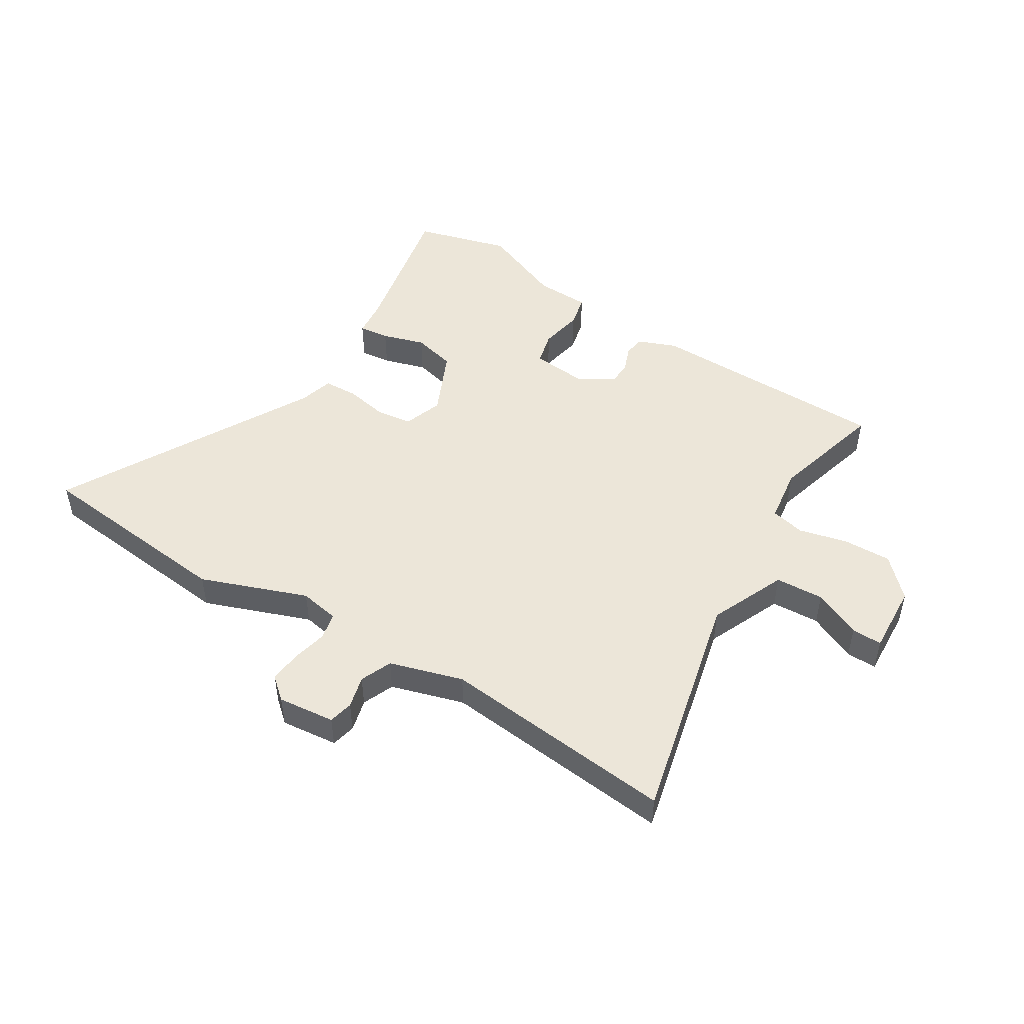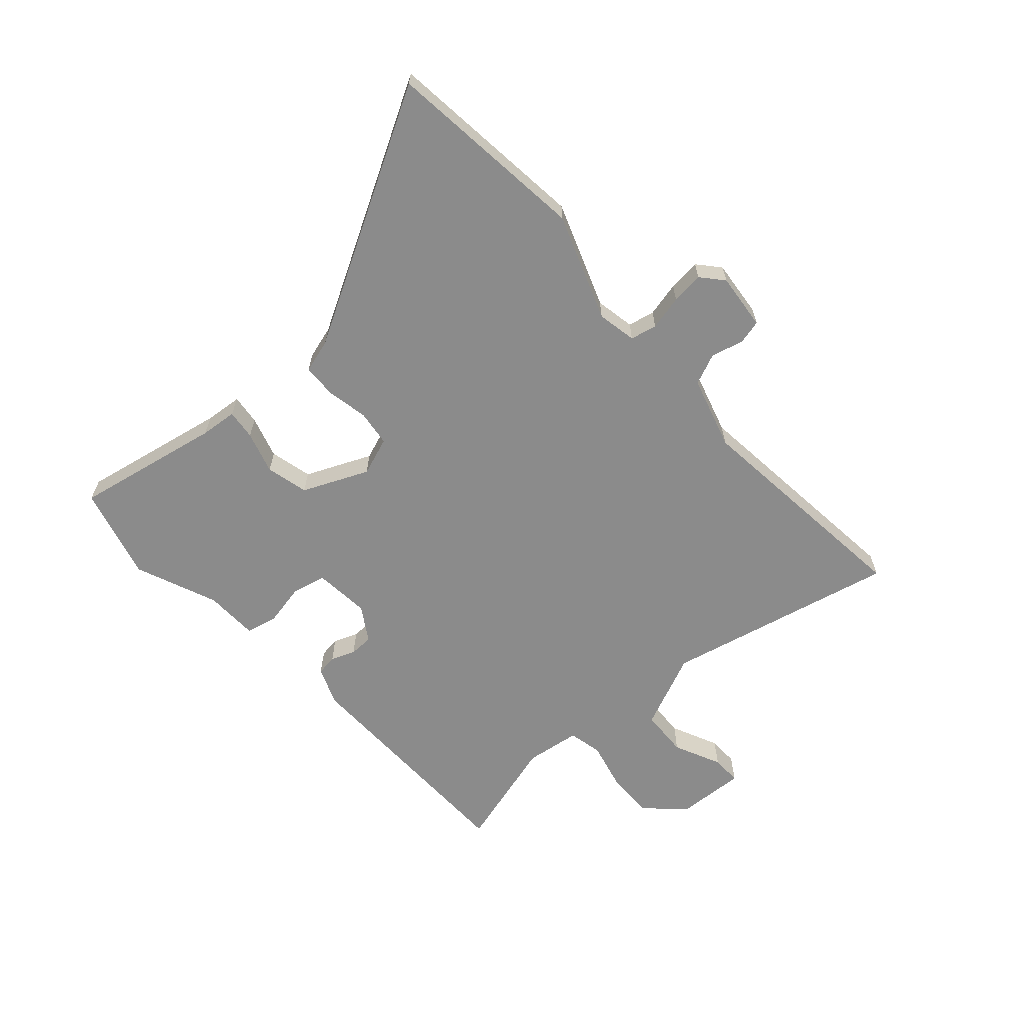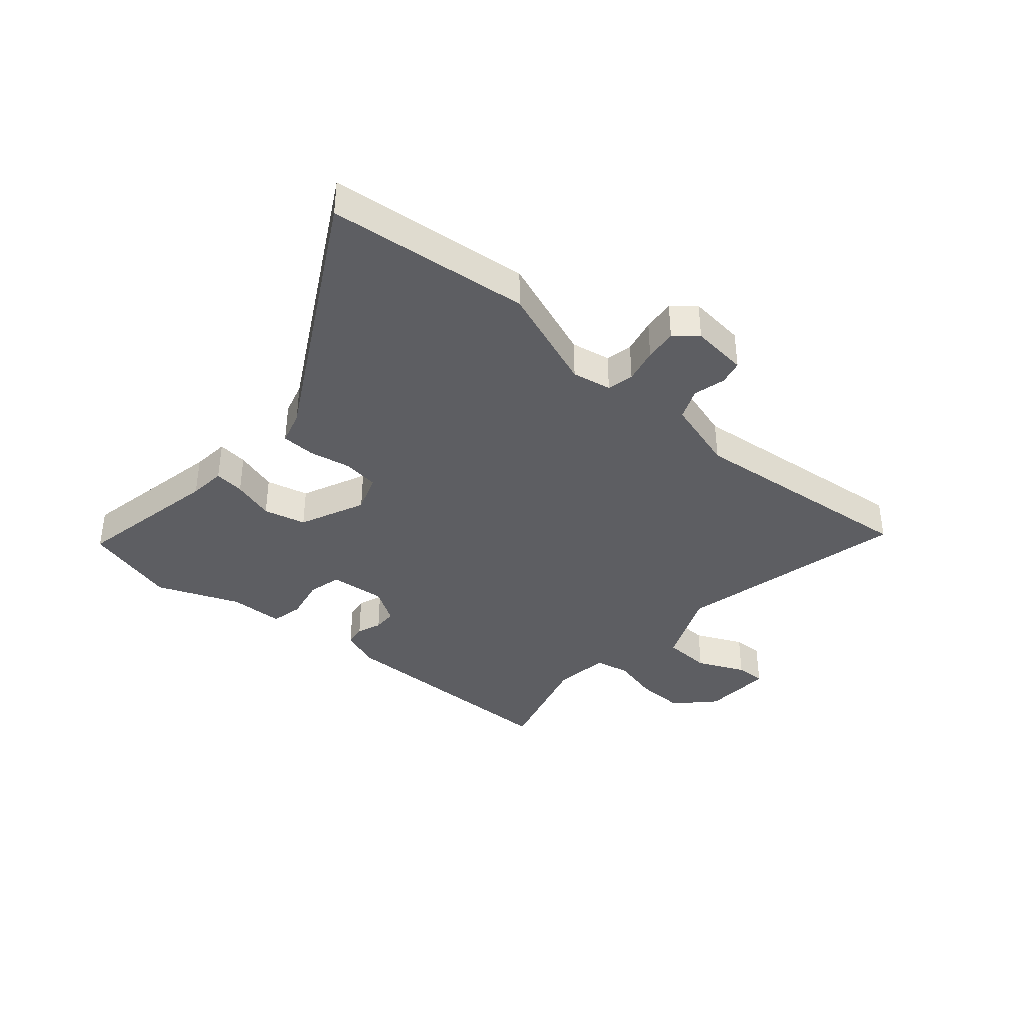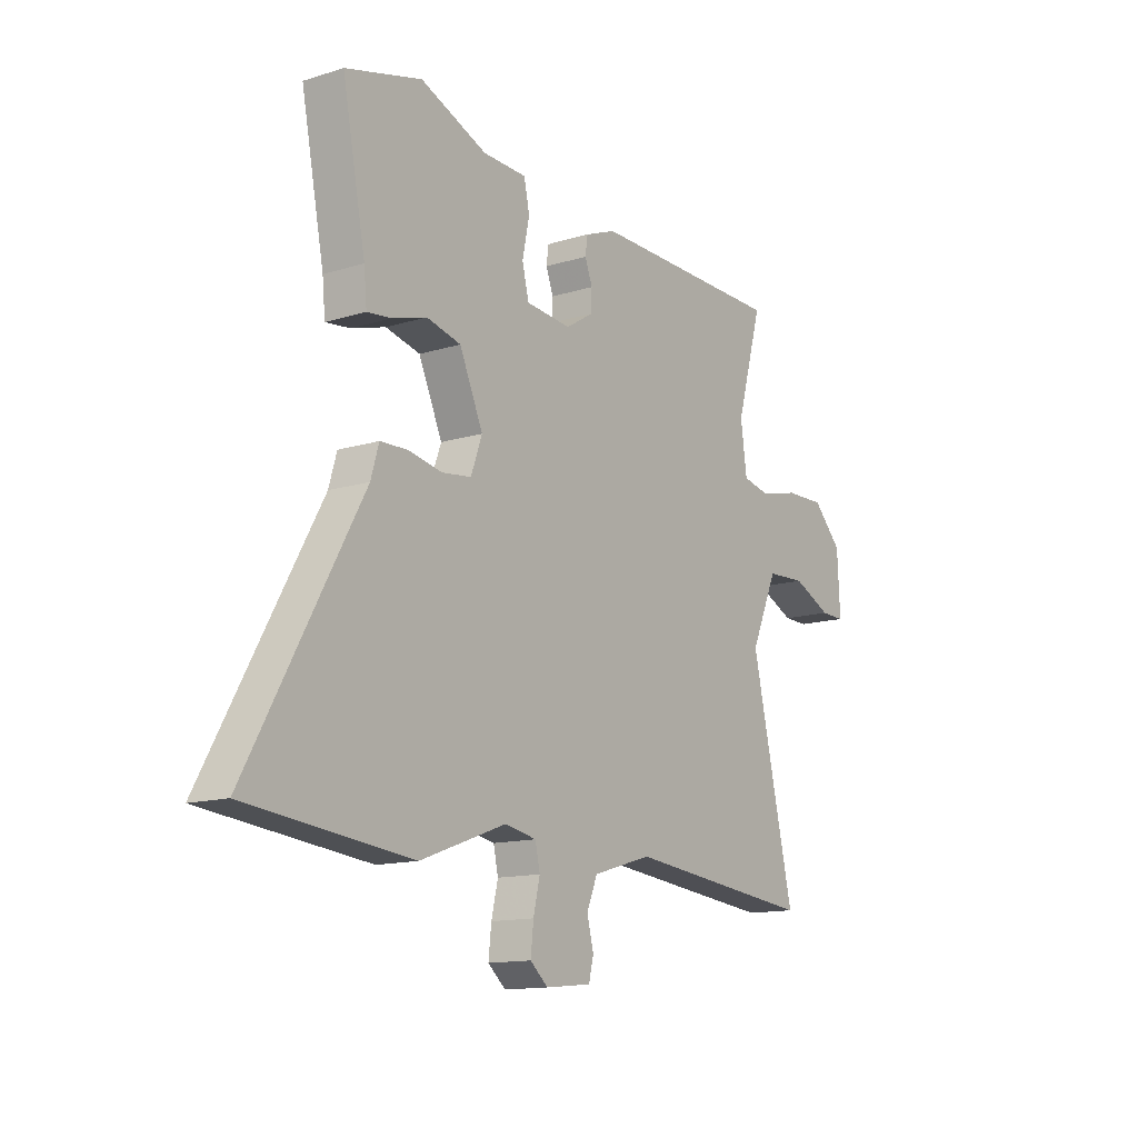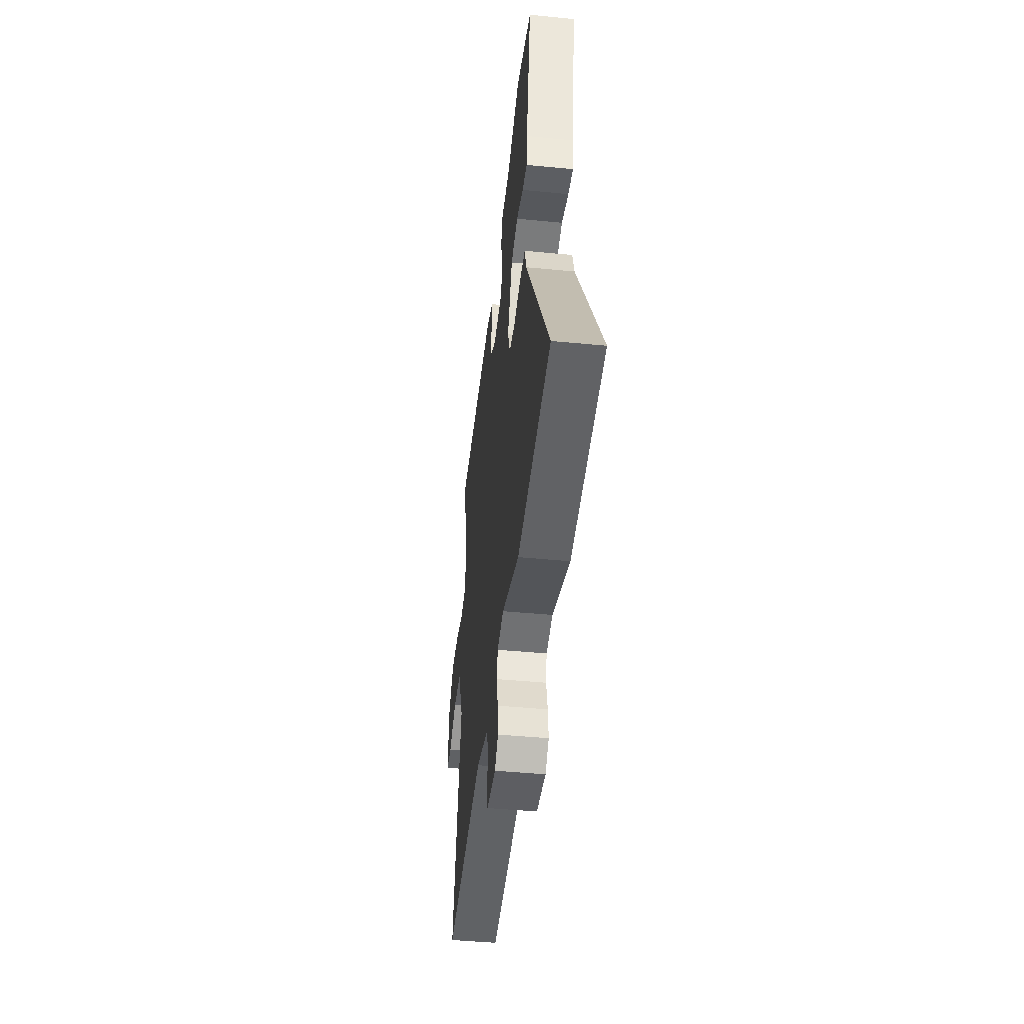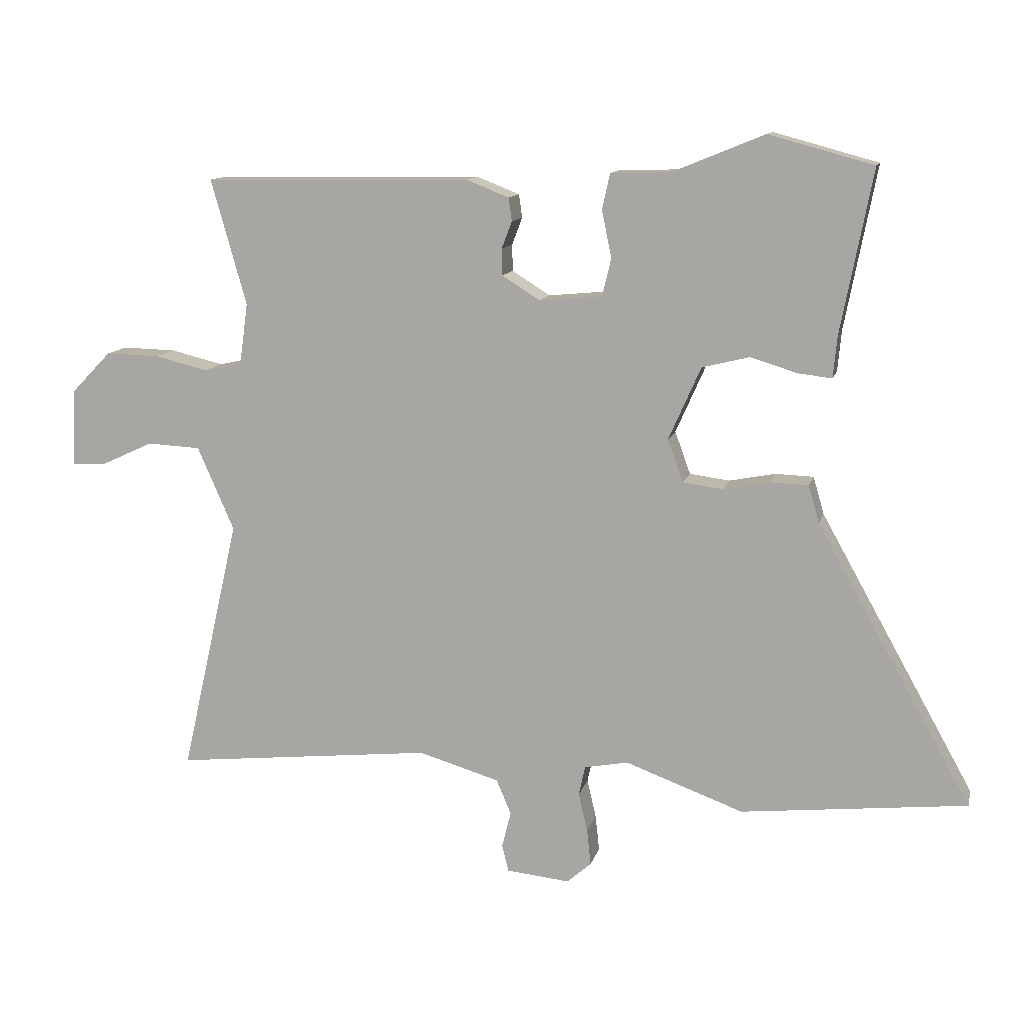
<metadata>
{"format":"obj","ext":"obj","renderer":"f3d","projection":"perspective","resolution":1024,"background":"white","views":[{"elev":49.1,"azim":-148.5,"up":"+Y"},{"elev":-63.8,"azim":131.8,"up":"+Y"},{"elev":-38.4,"azim":139.1,"up":"+Y"},{"elev":-13.4,"azim":125.1,"up":"+Z"},{"elev":-44.4,"azim":83.5,"up":"+Z"},{"elev":12.0,"azim":13.3,"up":"+Z"}]}
</metadata>
<code>
v 0.696 0.07 -0.479
v 0.346 0.07 -0.517
v 0.163 0.07 -0.45
v 0.095 0.07 -0.463
v 0.085 0.07 -0.509
v 0.099 0.07 -0.569
v 0.105 0.07 -0.625
v 0.067 0.07 -0.658
v -0.031 0.07 -0.648
v -0.041 0.07 -0.606
v -0.027 0.07 -0.55
v -0.05 0.07 -0.496
v -0.176 0.07 -0.459
v -0.579 0.07 -0.502
v -0.488 0.07 -0.103
v -0.545 0.07 0.027
v -0.628 0.07 0.031
v -0.71 0.07 -0.007
v -0.762 0.07 -0.008
v -0.756 0.07 0.112
v -0.694 0.07 0.176
v -0.61 0.07 0.174
v -0.528 0.07 0.154
v -0.469 0.07 0.167
v -0.456 0.07 0.262
v -0.511 0.07 0.457
v -0.096 0.07 0.463
v -0.03 0.07 0.437
v -0.025 0.07 0.401
v -0.041 0.07 0.359
v -0.04 0.07 0.318
v 0.019 0.07 0.281
v 0.116 0.07 0.29
v 0.13 0.07 0.348
v 0.115 0.07 0.421
v 0.127 0.07 0.476
v 0.22 0.07 0.479
v 0.362 0.07 0.537
v 0.524 0.07 0.493
v 0.475 0.07 0.24
v 0.469 0.07 0.176
v 0.417 0.07 0.182
v 0.344 0.07 0.204
v 0.271 0.07 0.186
v 0.221 0.07 0.073
v 0.245 0.07 0.007
v 0.307 0.07 -0.001
v 0.379 0.07 0.013
v 0.438 0.07 0.011
v 0.455 0.07 -0.047
v 0.696 0 -0.479
v 0.346 0 -0.517
v 0.163 0 -0.45
v 0.095 0 -0.463
v 0.085 0 -0.509
v 0.099 0 -0.569
v 0.105 0 -0.625
v 0.067 0 -0.658
v -0.031 0 -0.648
v -0.041 0 -0.606
v -0.027 0 -0.55
v -0.05 0 -0.496
v -0.176 0 -0.459
v -0.579 0 -0.502
v -0.488 0 -0.103
v -0.545 0 0.027
v -0.628 0 0.031
v -0.71 0 -0.007
v -0.762 0 -0.008
v -0.756 0 0.112
v -0.694 0 0.176
v -0.61 0 0.174
v -0.528 0 0.154
v -0.469 0 0.167
v -0.456 0 0.262
v -0.511 0 0.457
v -0.096 0 0.463
v -0.03 0 0.437
v -0.025 0 0.401
v -0.041 0 0.359
v -0.04 0 0.318
v 0.019 0 0.281
v 0.116 0 0.29
v 0.13 0 0.348
v 0.115 0 0.421
v 0.127 0 0.476
v 0.22 0 0.479
v 0.362 0 0.537
v 0.524 0 0.493
v 0.475 0 0.24
v 0.469 0 0.176
v 0.417 0 0.182
v 0.344 0 0.204
v 0.271 0 0.186
v 0.221 0 0.073
v 0.245 0 0.007
v 0.307 0 -0.001
v 0.379 0 0.013
v 0.438 0 0.011
v 0.455 0 -0.047
f 47 48 49 50
f 1 2 3
f 50 1 3
f 47 50 3
f 46 47 3
f 45 46 3 4
f 40 41 42 43
f 40 43 44
f 39 40 44
f 38 39 44
f 37 38 44
f 37 44 45
f 36 37 45
f 35 36 45
f 34 35 45
f 28 29 30
f 27 28 30
f 26 27 30
f 25 26 30
f 24 25 30 31
f 21 22 23
f 20 21 23
f 19 20 23
f 18 19 23
f 17 18 23
f 16 17 23 24
f 24 31 32
f 16 24 32
f 15 16 32
f 9 10 11
f 8 9 11
f 7 8 11
f 6 7 11
f 5 6 11
f 4 5 11 12
f 45 4 12
f 34 45 12
f 33 34 12
f 15 32 33
f 14 15 33
f 13 14 33
f 12 13 33
f 100 99 98 97
f 53 52 51
f 53 51 100
f 53 100 97
f 53 97 96
f 54 53 96 95
f 93 92 91 90
f 94 93 90
f 94 90 89
f 94 89 88
f 94 88 87
f 95 94 87
f 95 87 86
f 95 86 85
f 95 85 84
f 80 79 78
f 80 78 77
f 80 77 76
f 80 76 75
f 81 80 75 74
f 73 72 71
f 73 71 70
f 73 70 69
f 73 69 68
f 73 68 67
f 74 73 67 66
f 82 81 74
f 82 74 66
f 82 66 65
f 61 60 59
f 61 59 58
f 61 58 57
f 61 57 56
f 61 56 55
f 62 61 55 54
f 62 54 95
f 62 95 84
f 62 84 83
f 83 82 65
f 83 65 64
f 83 64 63
f 83 63 62
f 1 51 52 2
f 2 52 53 3
f 3 53 54 4
f 4 54 55 5
f 5 55 56 6
f 6 56 57 7
f 7 57 58 8
f 8 58 59 9
f 9 59 60 10
f 10 60 61 11
f 11 61 62 12
f 12 62 63 13
f 13 63 64 14
f 14 64 65 15
f 15 65 66 16
f 16 66 67 17
f 17 67 68 18
f 18 68 69 19
f 19 69 70 20
f 20 70 71 21
f 21 71 72 22
f 22 72 73 23
f 23 73 74 24
f 24 74 75 25
f 25 75 76 26
f 26 76 77 27
f 27 77 78 28
f 28 78 79 29
f 29 79 80 30
f 30 80 81 31
f 31 81 82 32
f 32 82 83 33
f 33 83 84 34
f 34 84 85 35
f 35 85 86 36
f 36 86 87 37
f 37 87 88 38
f 38 88 89 39
f 39 89 90 40
f 40 90 91 41
f 41 91 92 42
f 42 92 93 43
f 43 93 94 44
f 44 94 95 45
f 45 95 96 46
f 46 96 97 47
f 47 97 98 48
f 48 98 99 49
f 49 99 100 50
f 50 100 51 1

</code>
